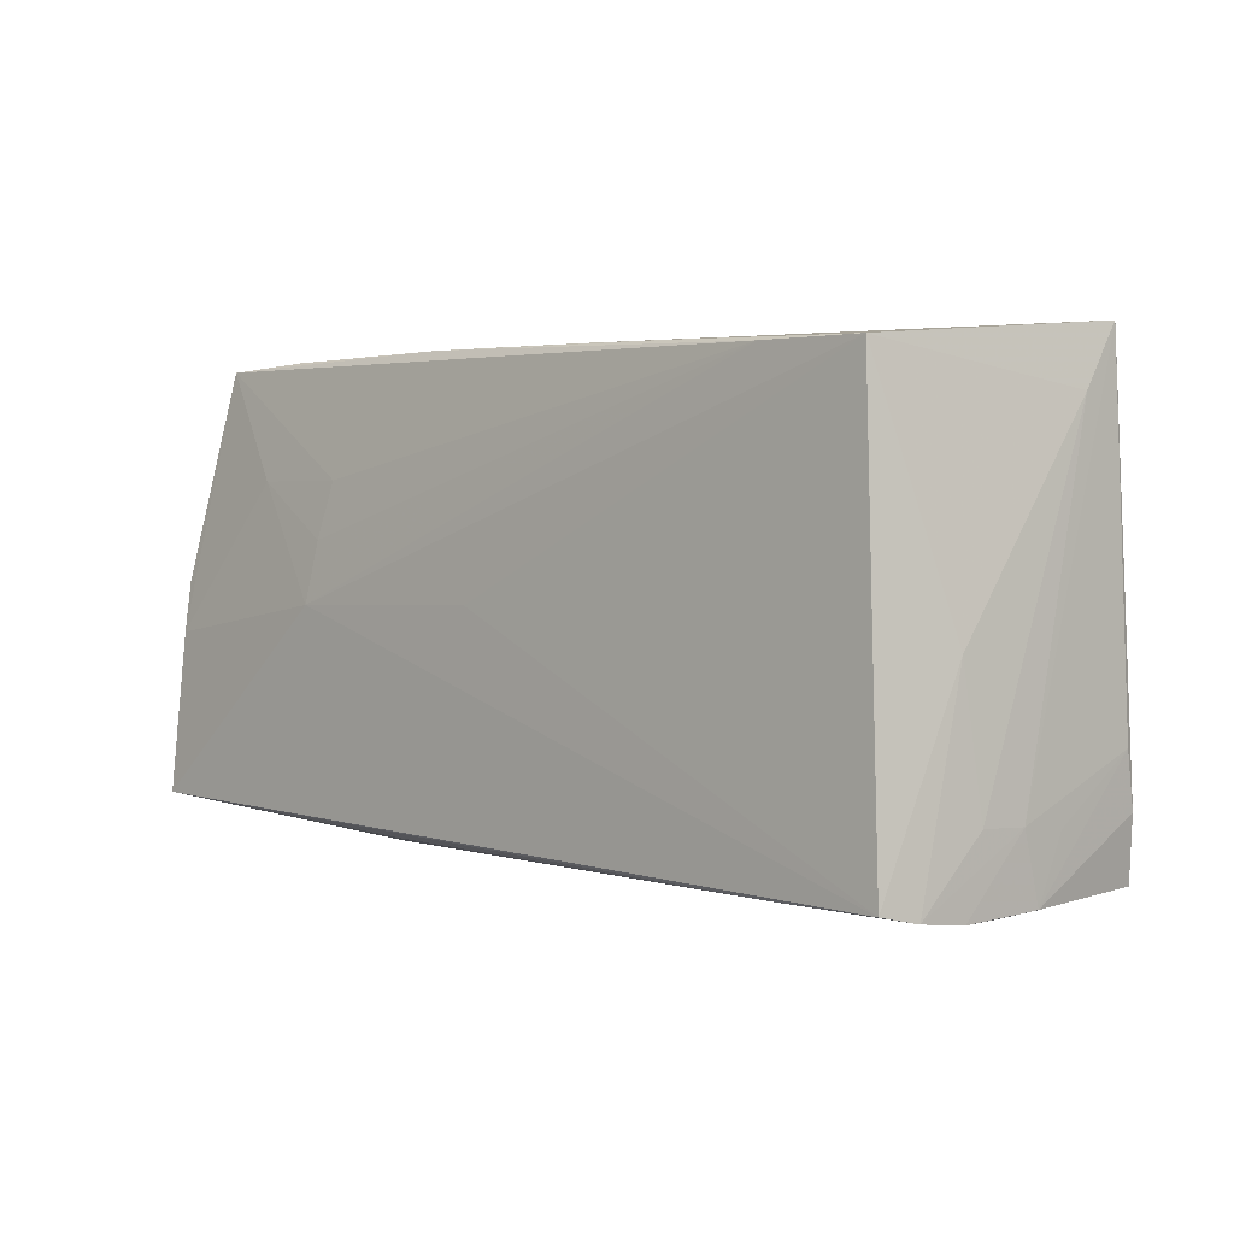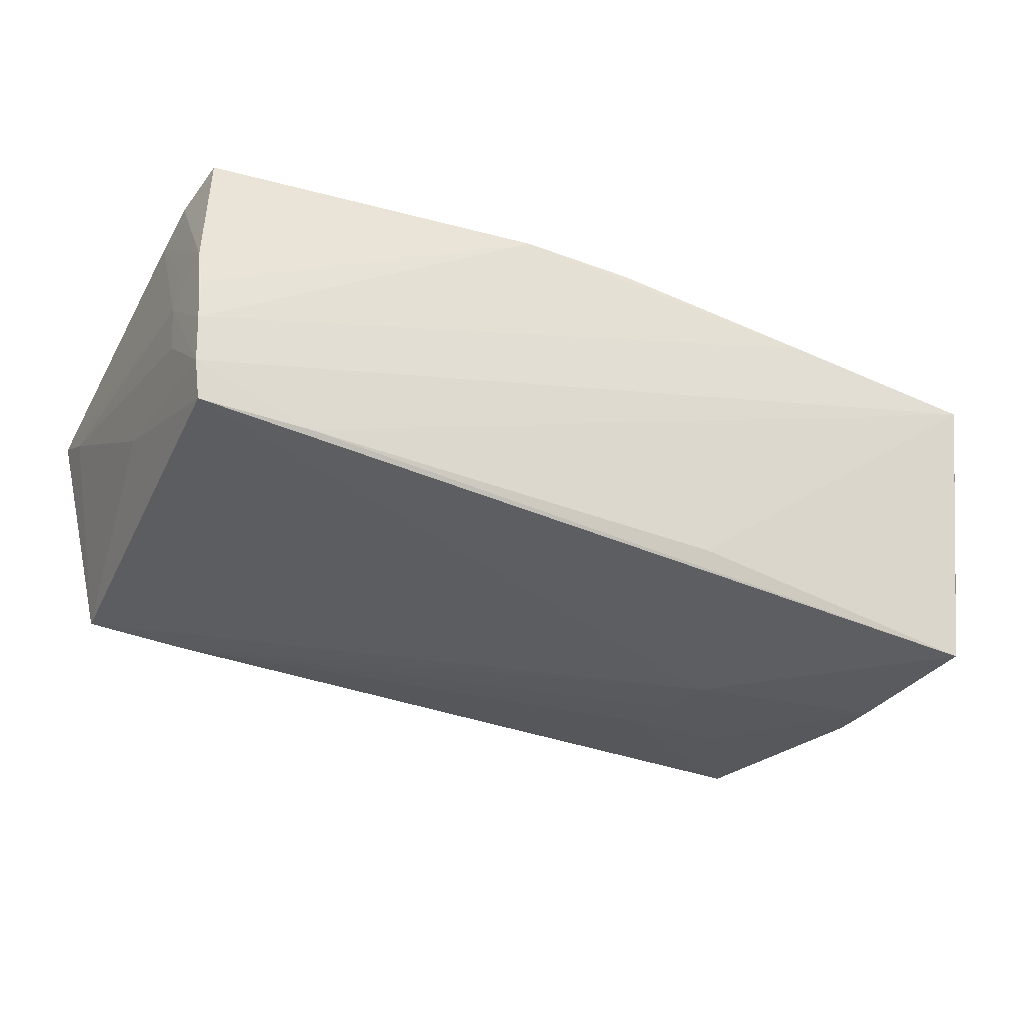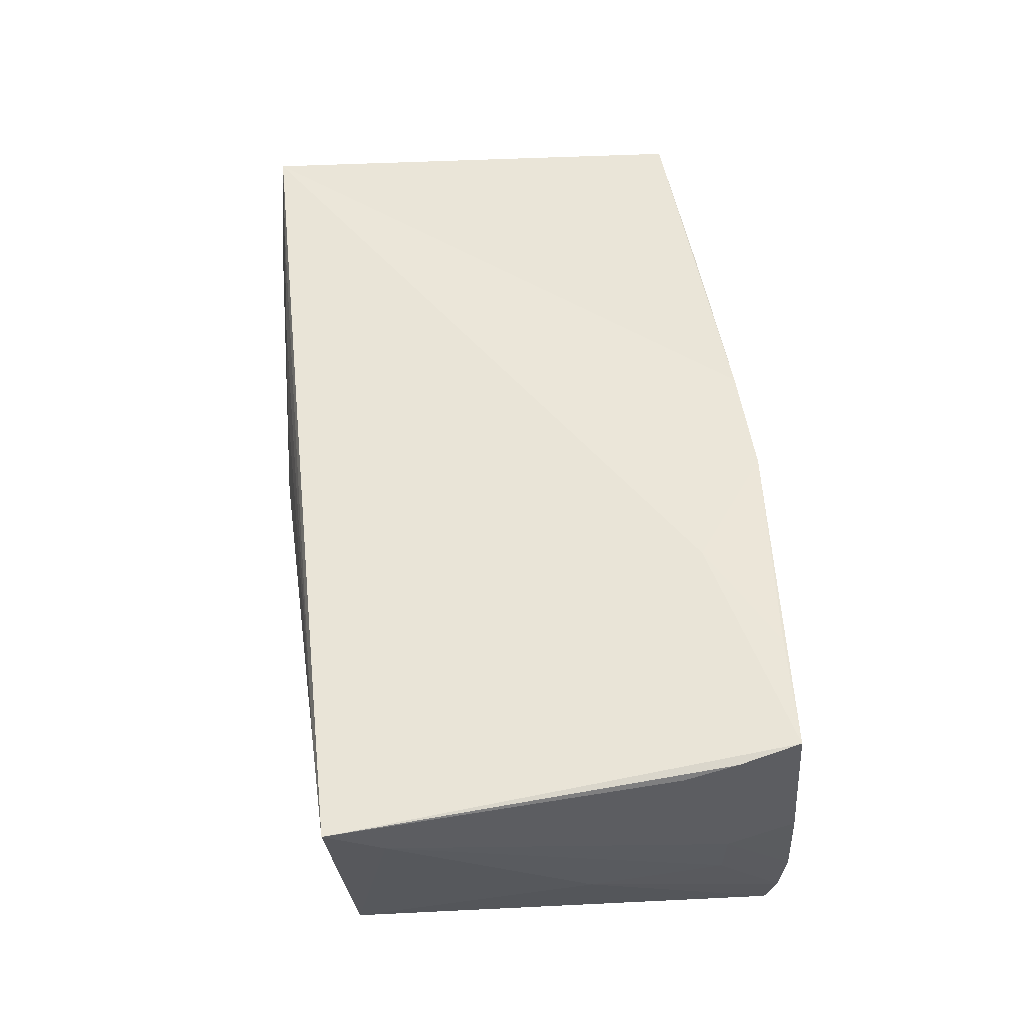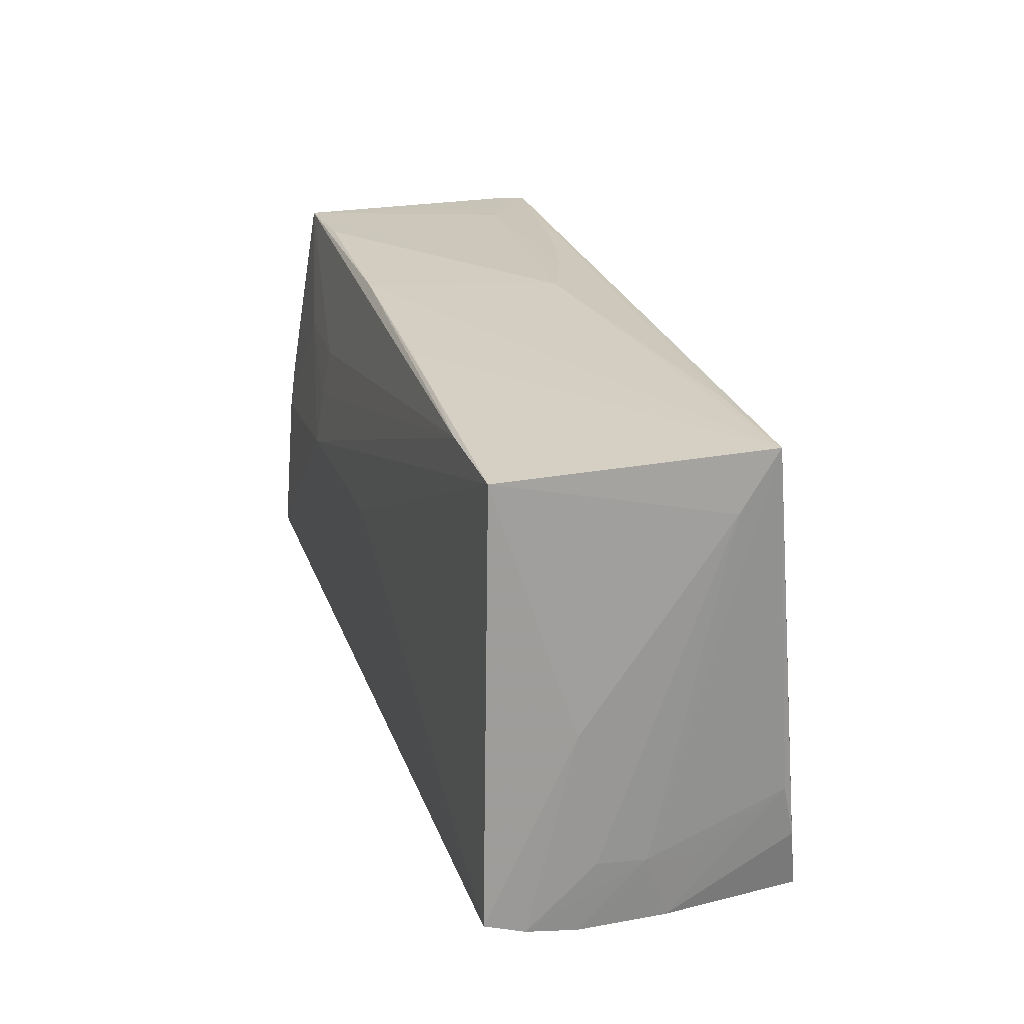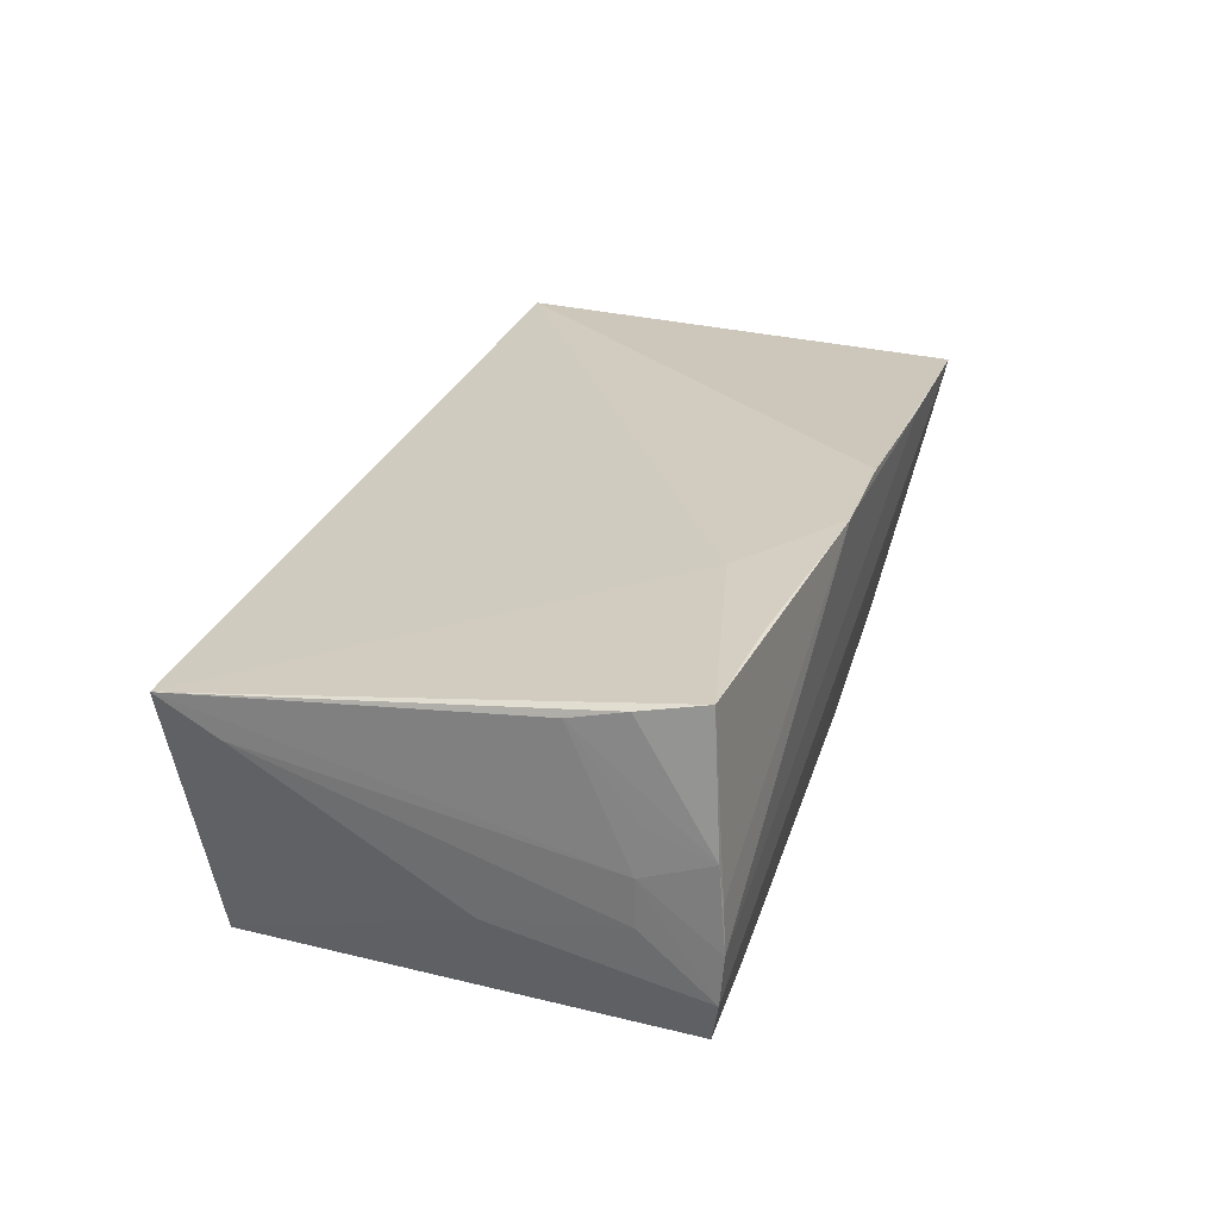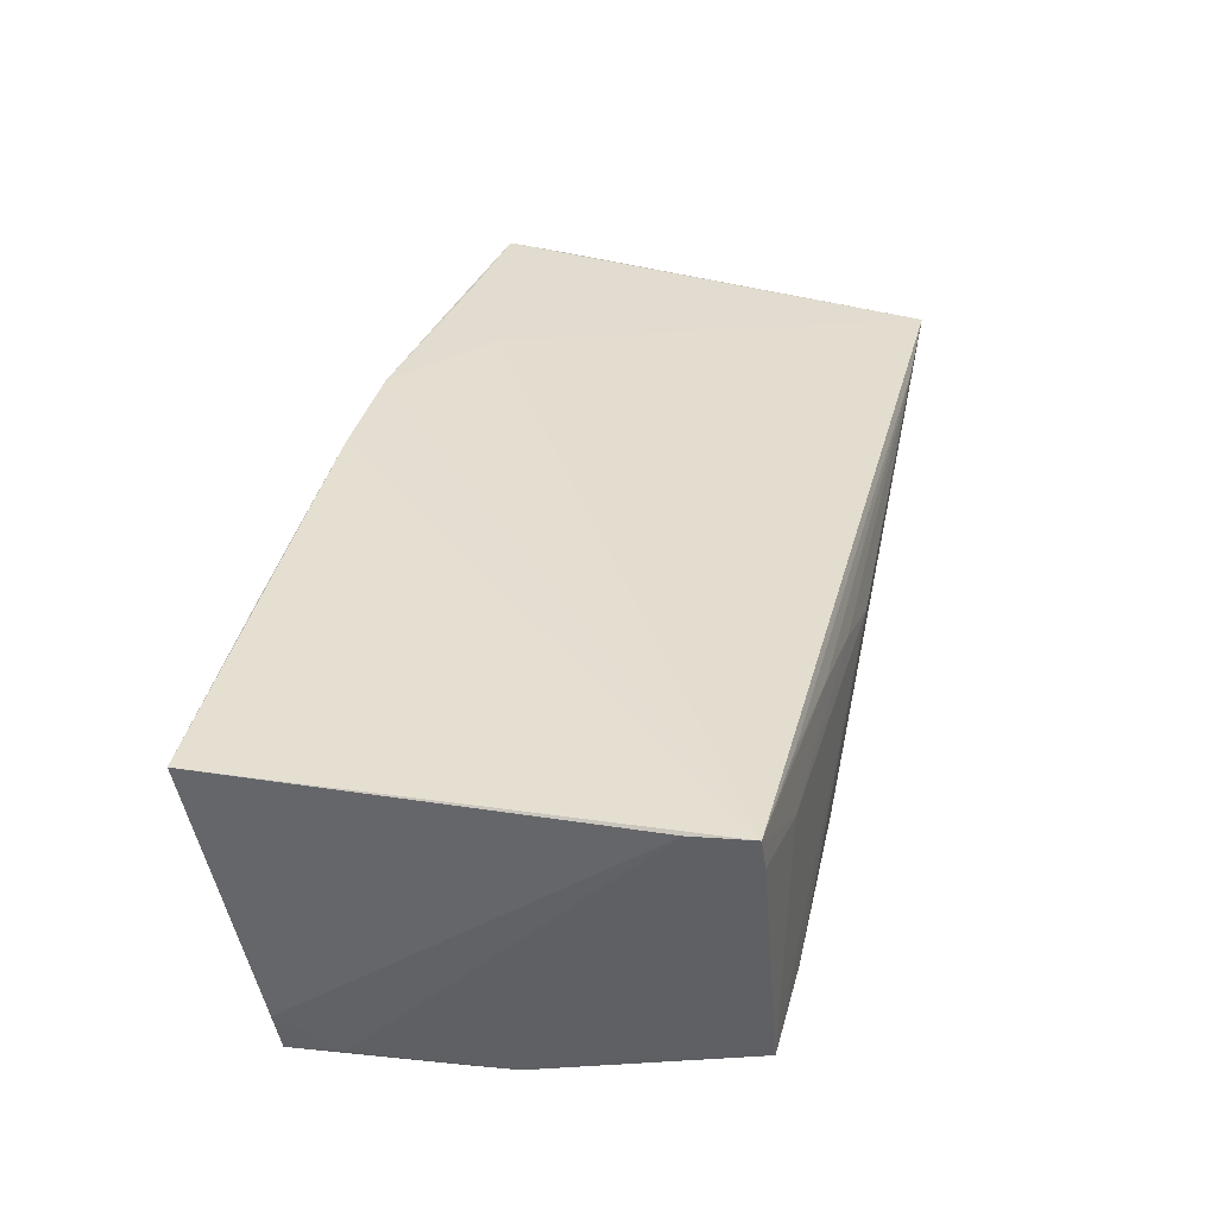
<metadata>
{"format":"obj","ext":"obj","renderer":"f3d","projection":"perspective","resolution":1024,"background":"white","views":[{"elev":0.4,"azim":-134.9,"up":"+Y"},{"elev":-37.4,"azim":-26.6,"up":"+Z"},{"elev":48.0,"azim":-97.2,"up":"+Z"},{"elev":23.2,"azim":-107.4,"up":"+Y"},{"elev":23.7,"azim":-73.1,"up":"+Z"},{"elev":36.5,"azim":103.4,"up":"+Z"}]}
</metadata>
<code>
v -0.05565 -0.01248 0.01431
v 0.02907 -0.0299 0.01778
v 0.002094 0.0299 0.006467
v 0.05553 -0.0296 0.01625
v 0.0551 -0.001978 -0.01832
v 0.01327 0.02922 0.01082
v -0.05323 -0.02694 -0.01509
v -0.05503 -0.01969 0.004077
v -0.03858 -0.0258 -0.01902
v 0.02552 0.02859 0.01403
v 0.002056 -0.02986 0.01964
v 0.05593 -0.02115 -0.01964
v 0.05603 -0.02204 -0.01527
v -0.03648 0.02592 -0.01795
v 0.01554 -0.02407 -0.01723
v -0.05431 -0.01894 -0.007279
v -0.05217 -0.02599 -0.01964
v 0.05579 0.02728 0.01917
v 0.02865 0.008559 -0.01879
v 0.04097 0.02779 0.01724
v -0.01247 -0.0299 0.01926
v 0.04008 0.01558 -0.01728
v 0.003071 0.001285 -0.01946
v -0.026 -0.02011 0.01841
v 0.05586 -0.01443 -0.01875
v -0.05369 -0.003057 -0.009473
v -0.05605 0.0286 0.01135
v 0.05605 0.0202 0.01849
v -0.02457 0.02699 -0.01695
v -0.05378 -0.02756 -0.009172
v 0.05513 0.004071 -0.0175
v 0.02698 0.01524 -0.01792
v -0.04941 0.02556 -0.01804
v 0.04248 0.02856 0.01083
v -0.0541 -0.0262 0.01689
v -0.01245 0.02767 -0.01625
v 0.05275 0.01638 -0.01495
v 0.01235 0.02879 -0.01539
v -0.02648 -0.028 0.01853
v 0.05512 0.02769 0.01528
v -0.05529 -0.0188 0.01571
v -0.05397 -0.02736 -0.003425
v -0.04209 0.02889 0.01115
v -0.05459 -0.02701 0.001001
v 0.03753 0.02931 -0.01437
v -0.05488 -0.01909 -0.001586
v -0.04008 -0.02711 0.01783
v -0.05575 0.02162 0.007092
v 0.02979 0.001312 -0.01964
v 0.0498 0.029 -0.01467
f 11 21 2
f 2 4 11
f 28 4 13
f 13 4 12
f 12 17 49
f 48 27 33
f 12 4 15
f 18 4 28
f 18 11 4
f 21 11 18
f 41 27 1
f 41 35 27
f 2 21 30
f 12 49 5
f 23 17 33
f 33 49 23
f 23 49 17
f 27 38 36
f 16 48 26
f 33 17 26
f 26 48 33
f 9 15 4
f 9 17 12
f 12 15 9
f 21 18 24
f 27 35 24
f 24 18 27
f 27 18 43
f 43 18 20
f 3 43 6
f 3 38 27
f 27 43 3
f 21 35 42
f 42 30 21
f 7 4 2
f 2 30 7
f 7 9 4
f 17 9 7
f 7 26 17
f 16 26 7
f 46 48 16
f 16 7 46
f 46 7 30
f 1 27 46
f 27 48 46
f 31 5 50
f 31 40 18
f 12 5 31
f 50 32 14
f 14 38 50
f 14 49 33
f 33 27 29
f 27 36 29
f 29 14 33
f 29 36 38
f 38 14 29
f 47 35 21
f 47 24 35
f 50 40 37
f 37 31 50
f 40 31 37
f 18 40 34
f 34 3 6
f 34 40 50
f 50 3 34
f 10 43 20
f 6 43 10
f 20 18 10
f 18 34 10
f 10 34 6
f 50 38 45
f 45 3 50
f 38 3 45
f 35 41 44
f 44 42 35
f 44 41 1
f 30 42 44
f 44 46 30
f 22 32 50
f 22 5 49
f 50 5 22
f 12 31 25
f 28 13 25
f 25 13 12
f 25 18 28
f 25 31 18
f 21 24 39
f 39 47 21
f 24 47 39
f 1 46 8
f 8 44 1
f 46 44 8
f 19 22 49
f 32 22 19
f 49 14 19
f 19 14 32

</code>
